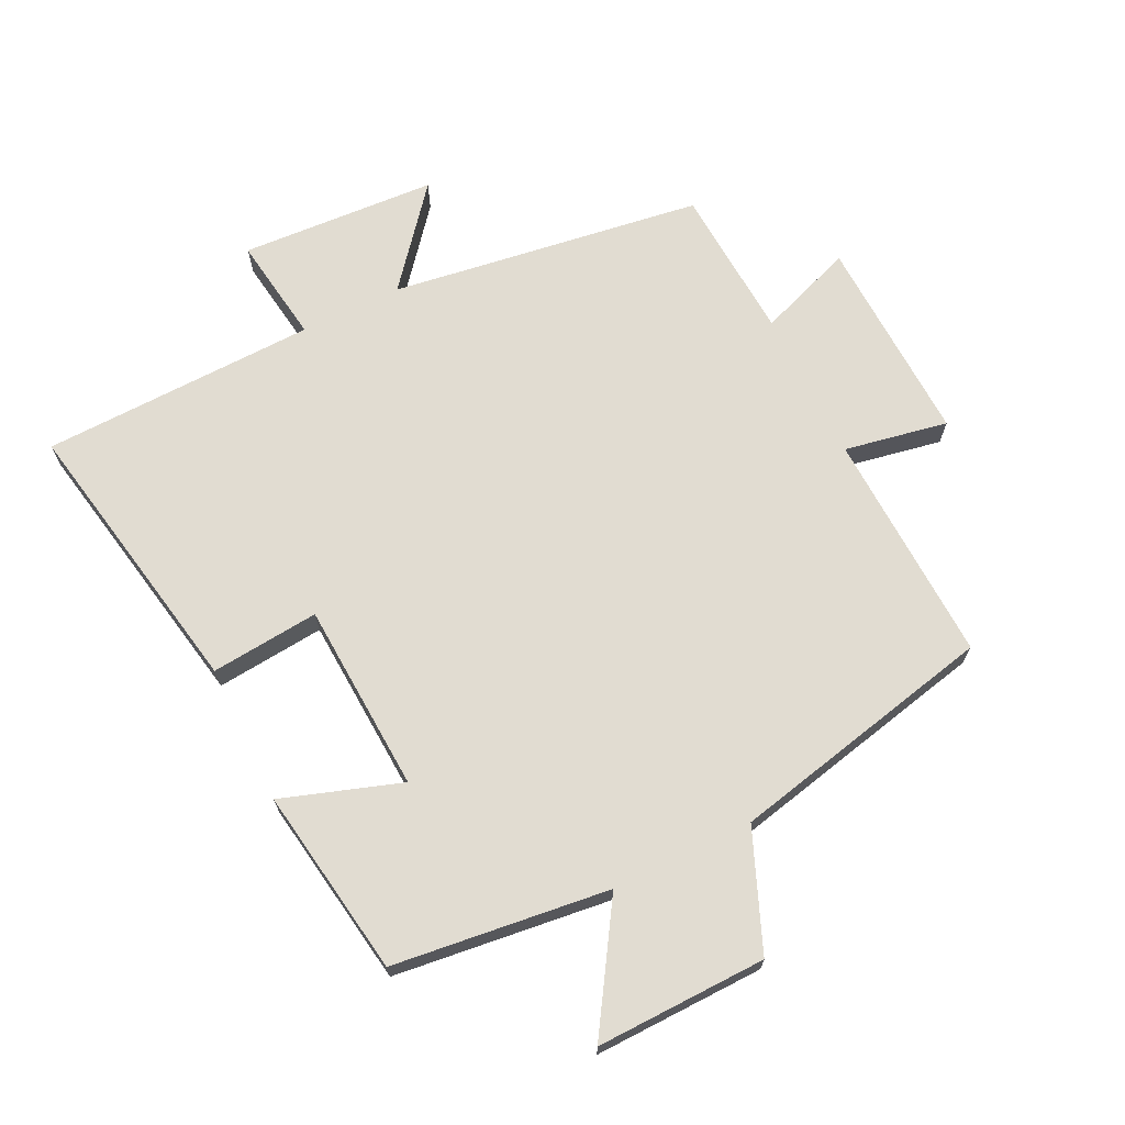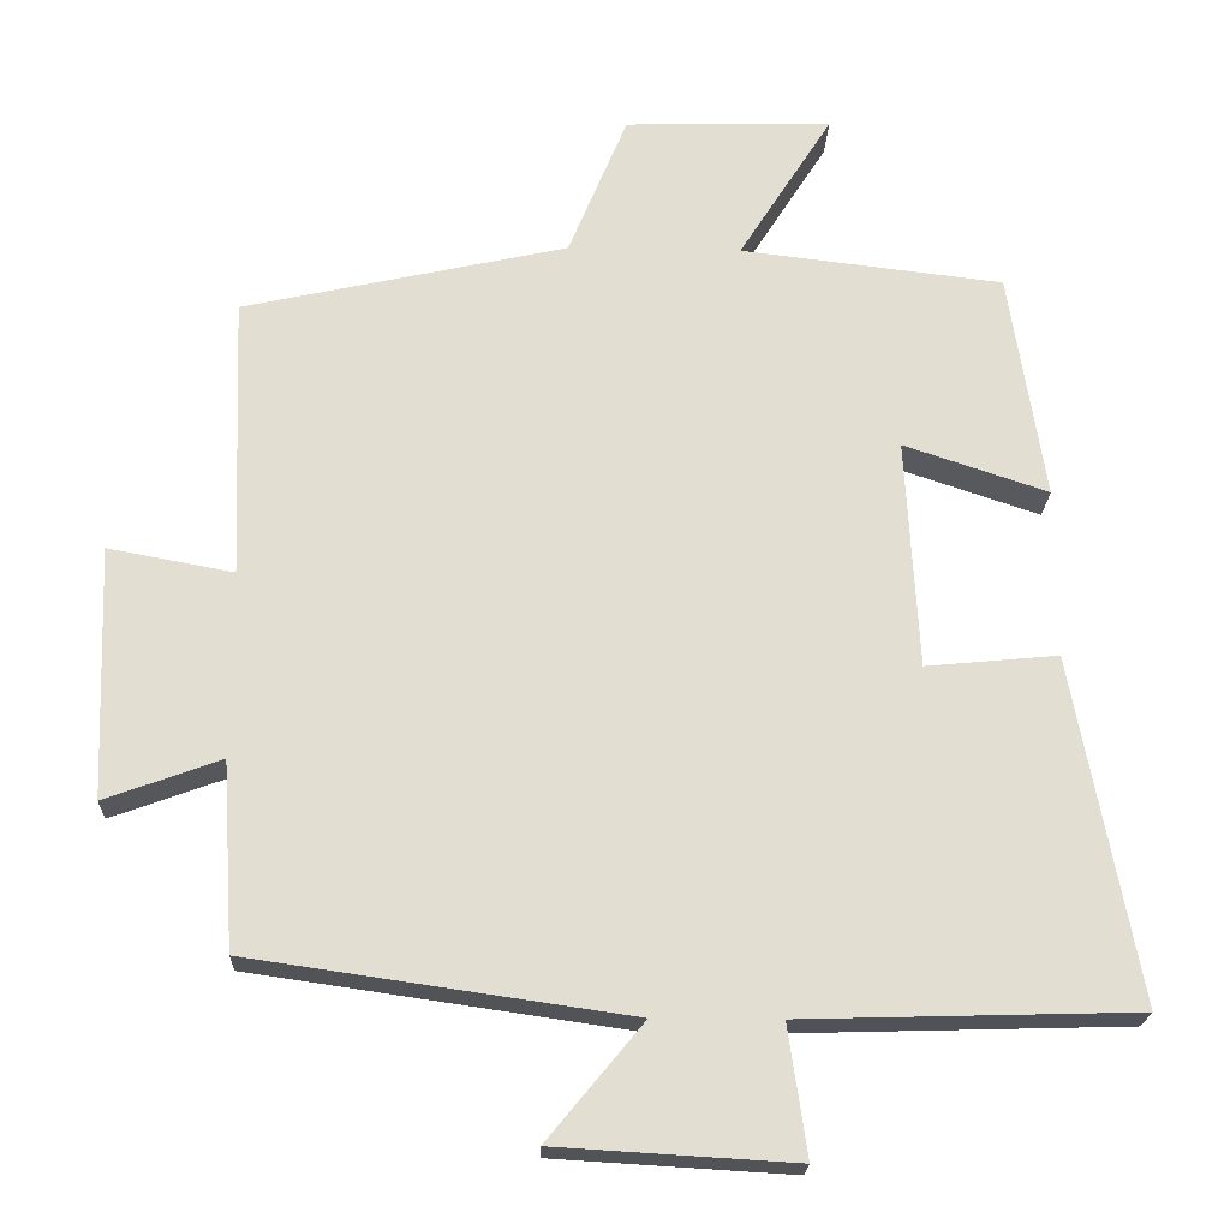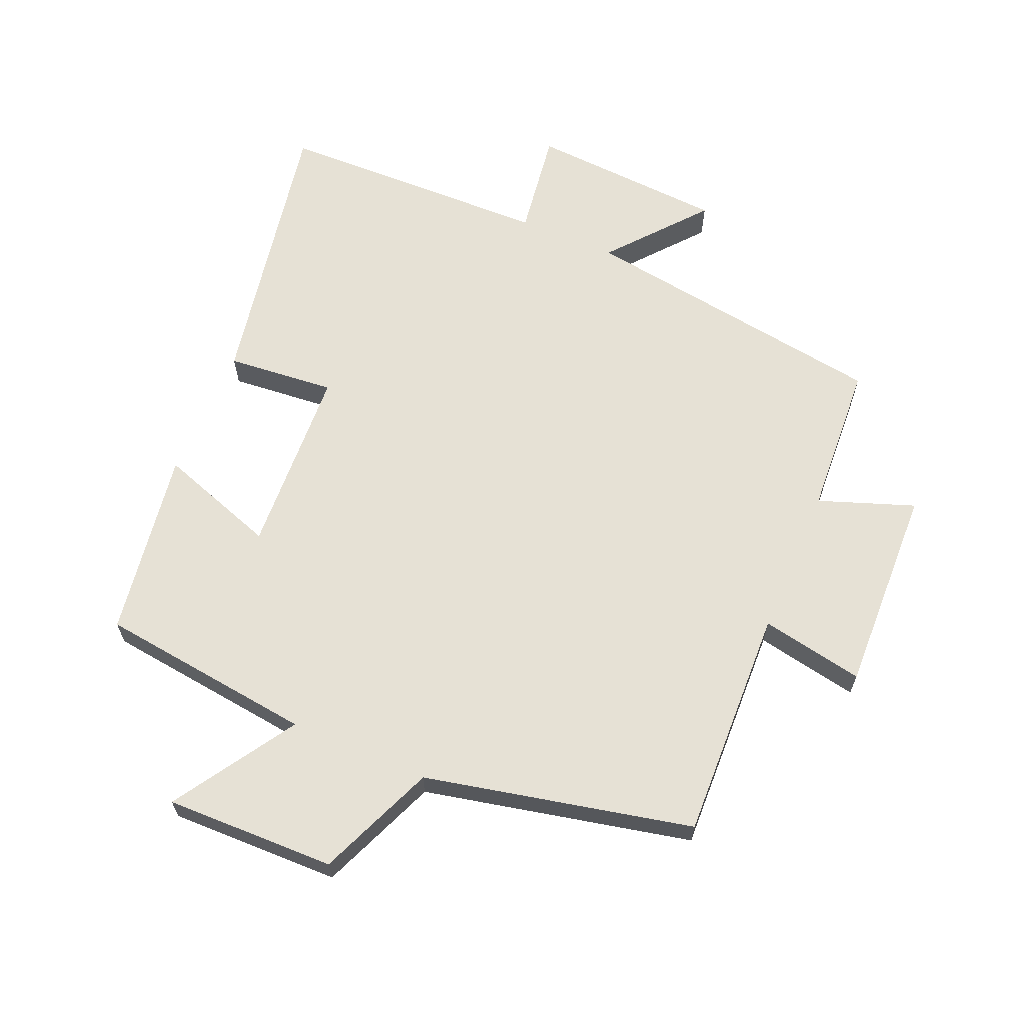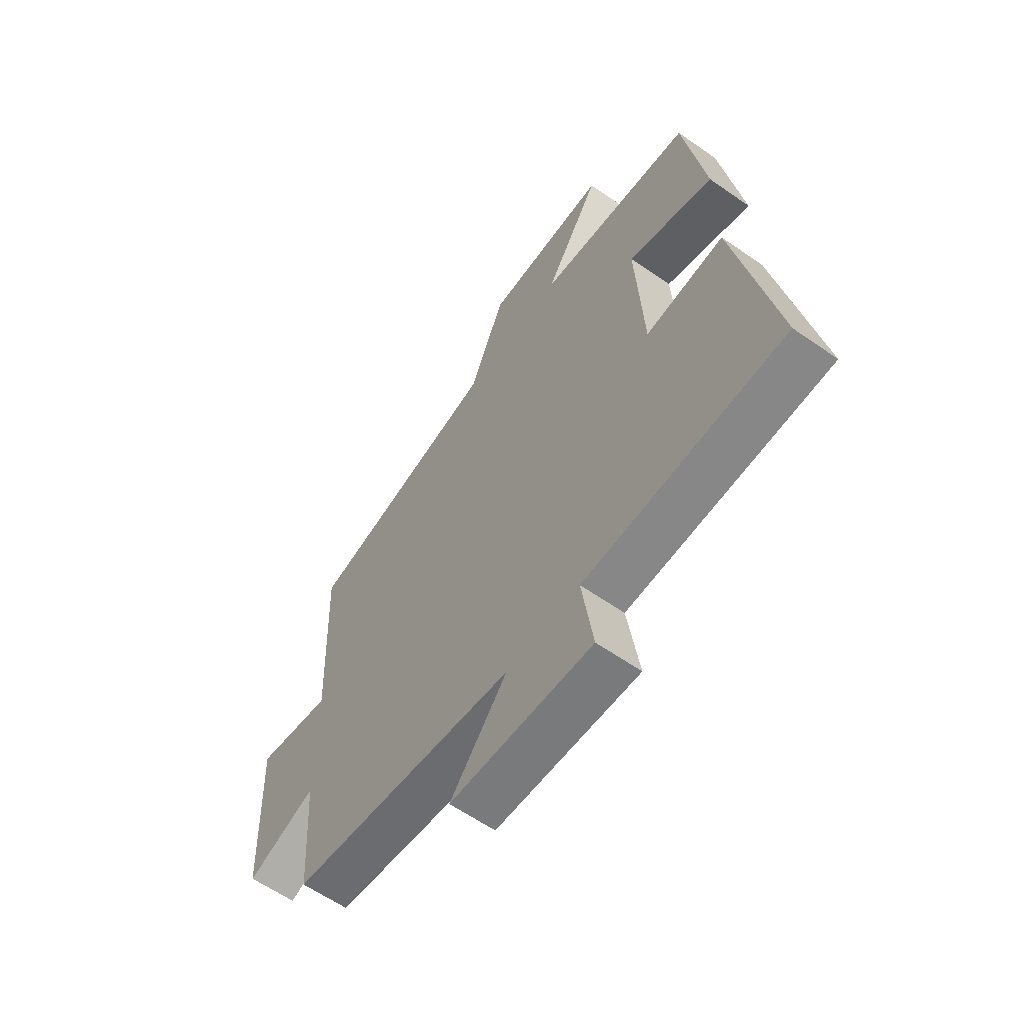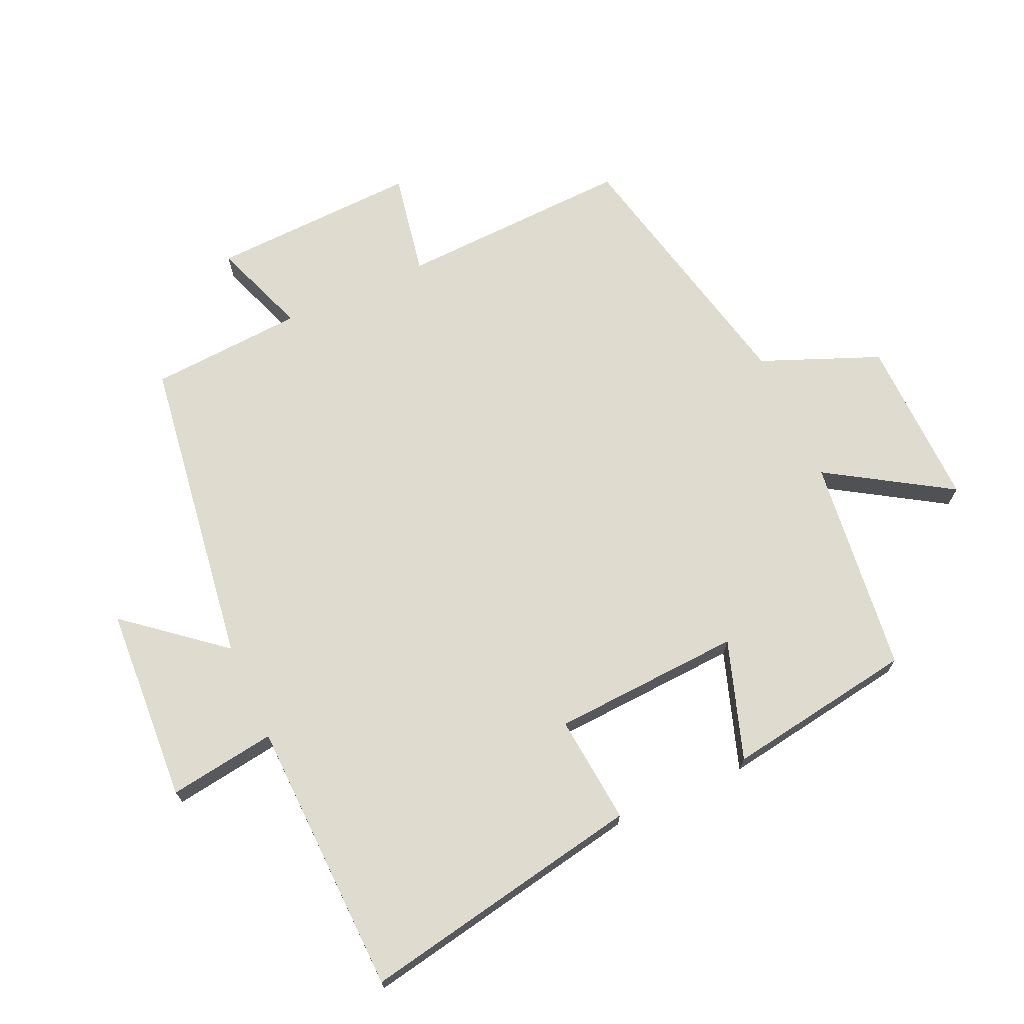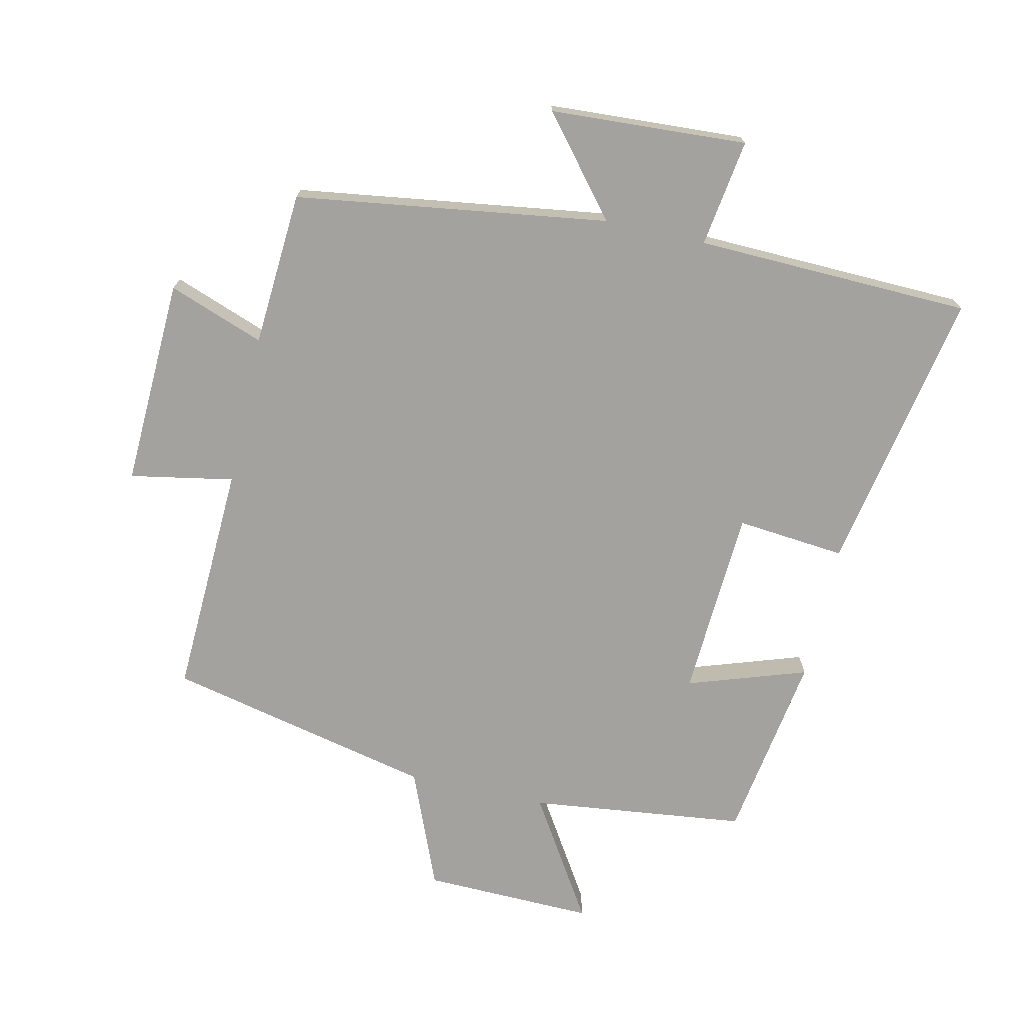
<metadata>
{"format":"obj","ext":"obj","renderer":"f3d","projection":"perspective","resolution":1024,"background":"white","views":[{"elev":69.0,"azim":-26.1,"up":"+Y"},{"elev":-21.6,"azim":178.1,"up":"+Z"},{"elev":64.2,"azim":23.3,"up":"+Y"},{"elev":-61.0,"azim":-125.5,"up":"+Z"},{"elev":70.3,"azim":-114.4,"up":"+Y"},{"elev":-72.5,"azim":167.3,"up":"+Y"}]}
</metadata>
<code>
v 0.514 0.07 0.408
v 0.5 0.07 0.047
v 0.66 0.07 0.077
v 0.648 0.07 -0.245
v 0.5 0.07 -0.191
v 0.485 0.07 -0.43
v 0.002 0.07 -0.5
v 0.124 0.07 -0.648
v -0.18 0.07 -0.666
v -0.156 0.07 -0.5
v -0.582 0.07 -0.488
v -0.5 0.07 -0.048
v -0.332 0.07 -0.064
v -0.316 0.07 0.23
v -0.5 0.07 0.168
v -0.455 0.07 0.46
v -0.12 0.07 0.5
v -0.239 0.07 0.689
v 0.025 0.07 0.683
v 0.1 0.07 0.5
v 0.514 0 0.408
v 0.5 0 0.047
v 0.66 0 0.077
v 0.648 0 -0.245
v 0.5 0 -0.191
v 0.485 0 -0.43
v 0.002 0 -0.5
v 0.124 0 -0.648
v -0.18 0 -0.666
v -0.156 0 -0.5
v -0.582 0 -0.488
v -0.5 0 -0.048
v -0.332 0 -0.064
v -0.316 0 0.23
v -0.5 0 0.168
v -0.455 0 0.46
v -0.12 0 0.5
v -0.239 0 0.689
v 0.025 0 0.683
v 0.1 0 0.5
f 17 18 19 20
f 16 17 20
f 15 16 20
f 14 15 20
f 20 1 2
f 14 20 2
f 13 14 2
f 10 11 12 13
f 10 13 2
f 7 8 9 10
f 7 10 2
f 6 7 2
f 5 6 2
f 2 3 4 5
f 40 39 38 37
f 40 37 36
f 40 36 35
f 40 35 34
f 22 21 40
f 22 40 34
f 22 34 33
f 33 32 31 30
f 22 33 30
f 30 29 28 27
f 22 30 27
f 22 27 26
f 22 26 25
f 25 24 23 22
f 1 21 22 2
f 2 22 23 3
f 3 23 24 4
f 4 24 25 5
f 5 25 26 6
f 6 26 27 7
f 7 27 28 8
f 8 28 29 9
f 9 29 30 10
f 10 30 31 11
f 11 31 32 12
f 12 32 33 13
f 13 33 34 14
f 14 34 35 15
f 15 35 36 16
f 16 36 37 17
f 17 37 38 18
f 18 38 39 19
f 19 39 40 20
f 20 40 21 1

</code>
